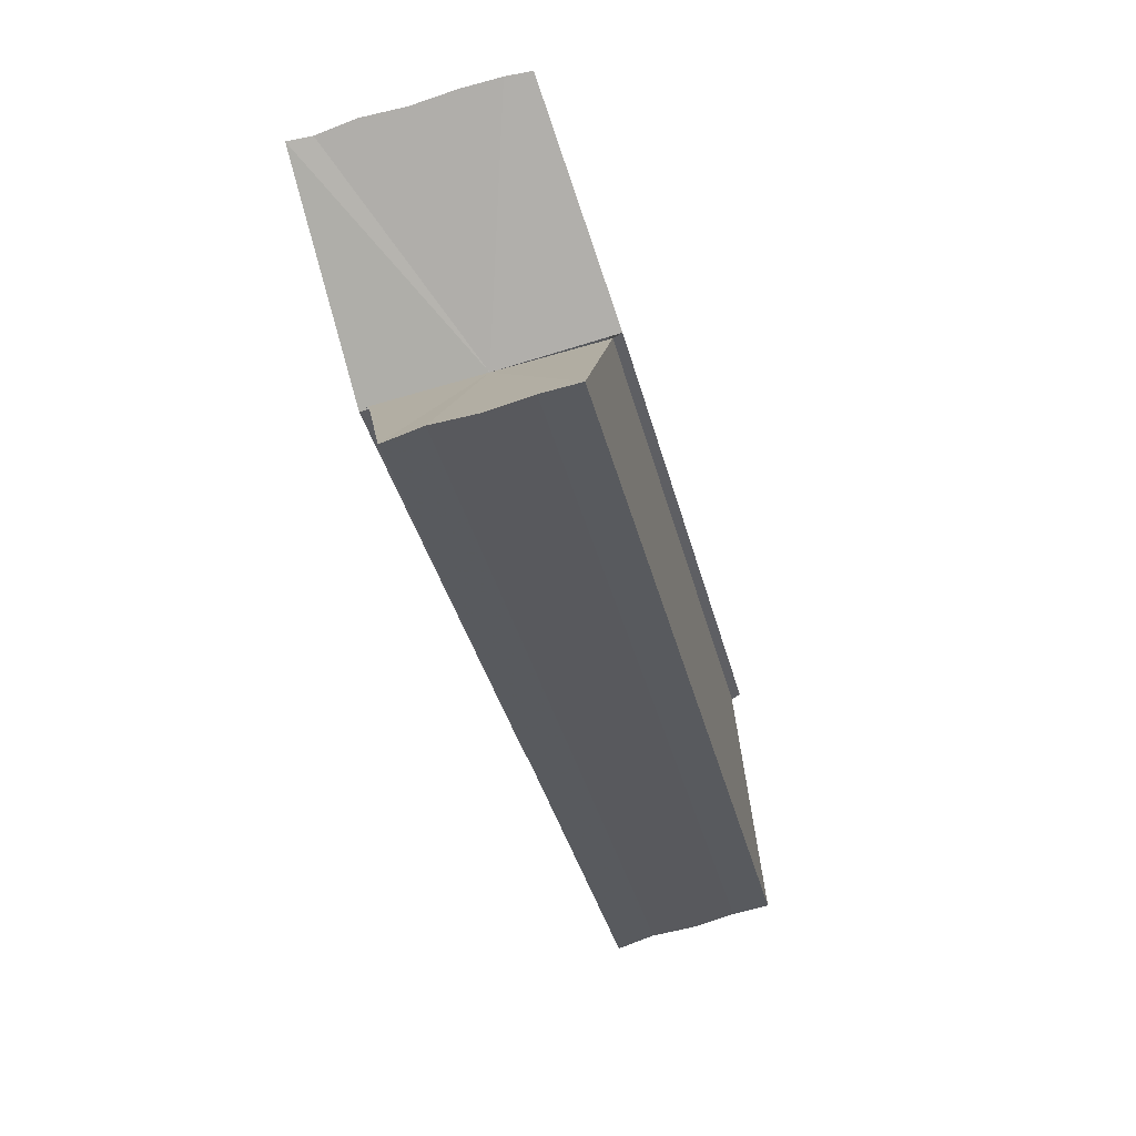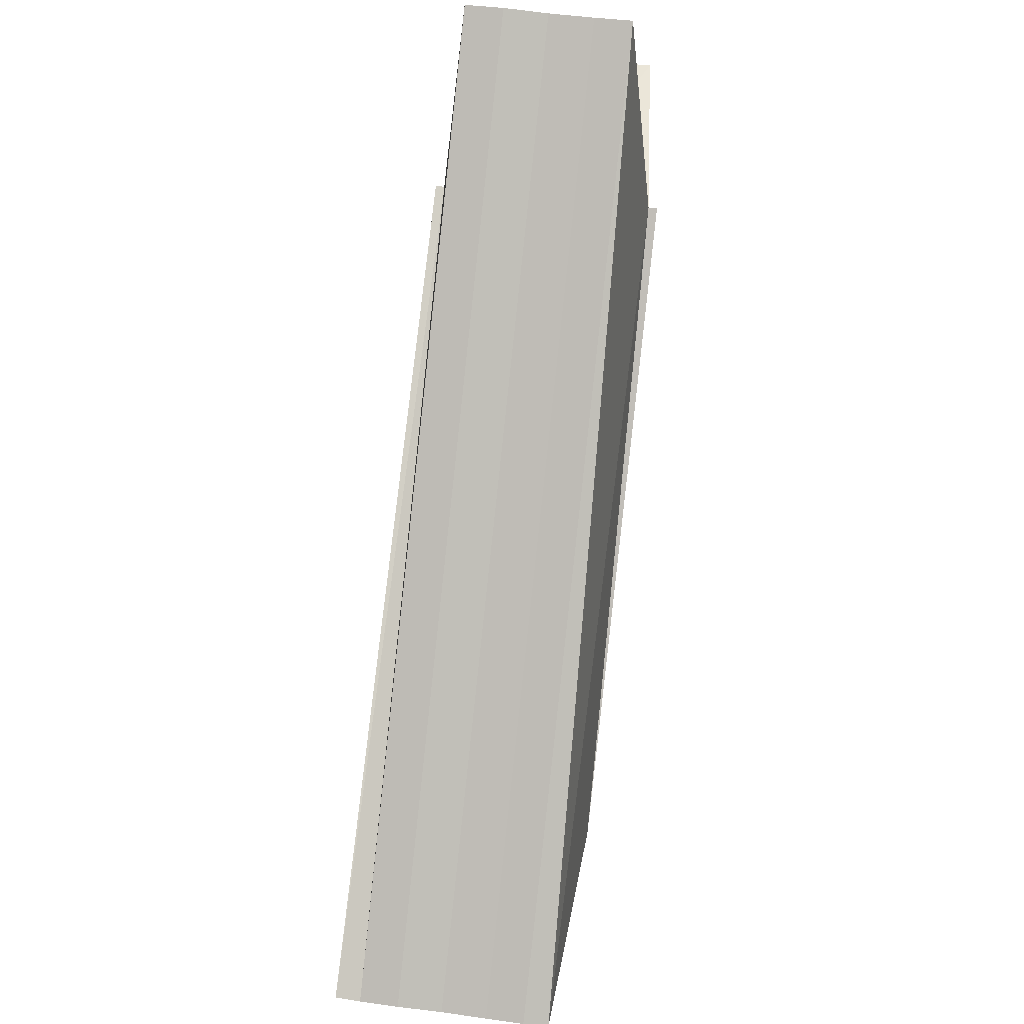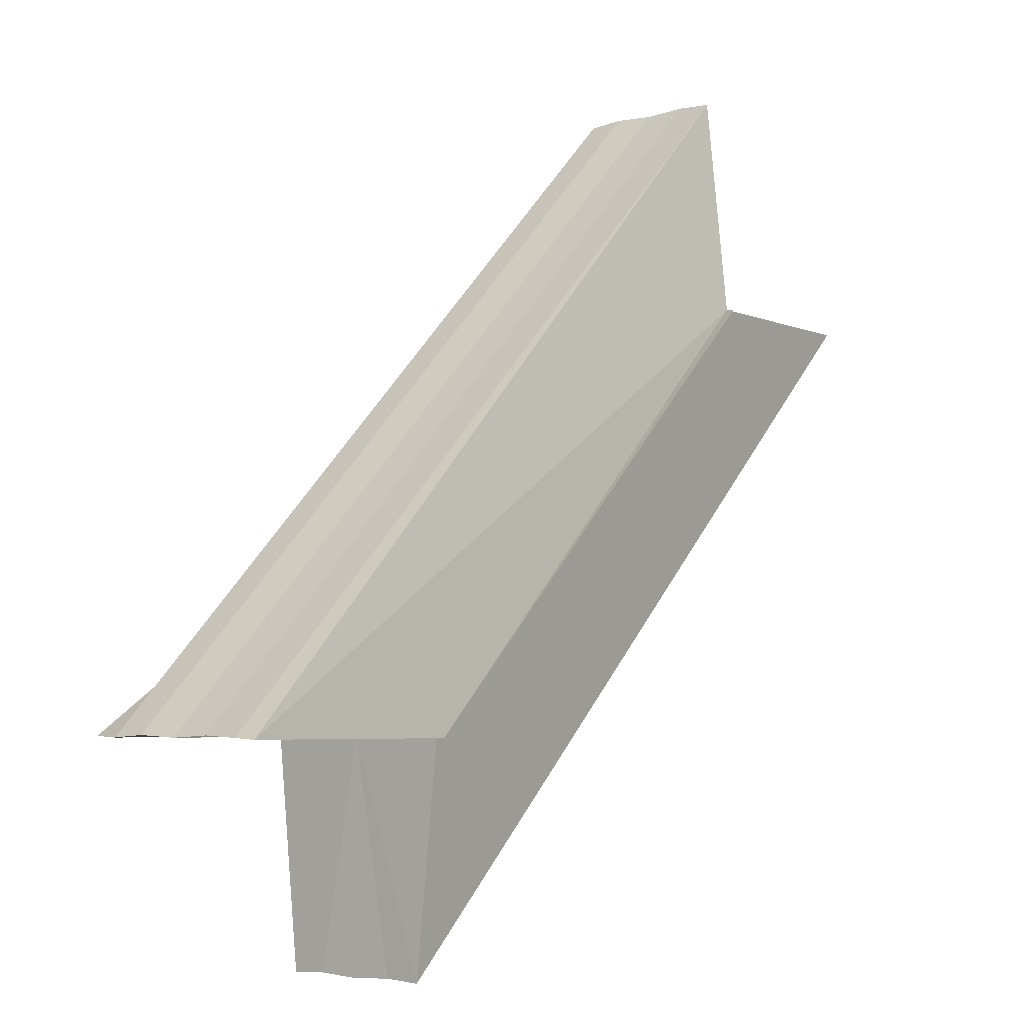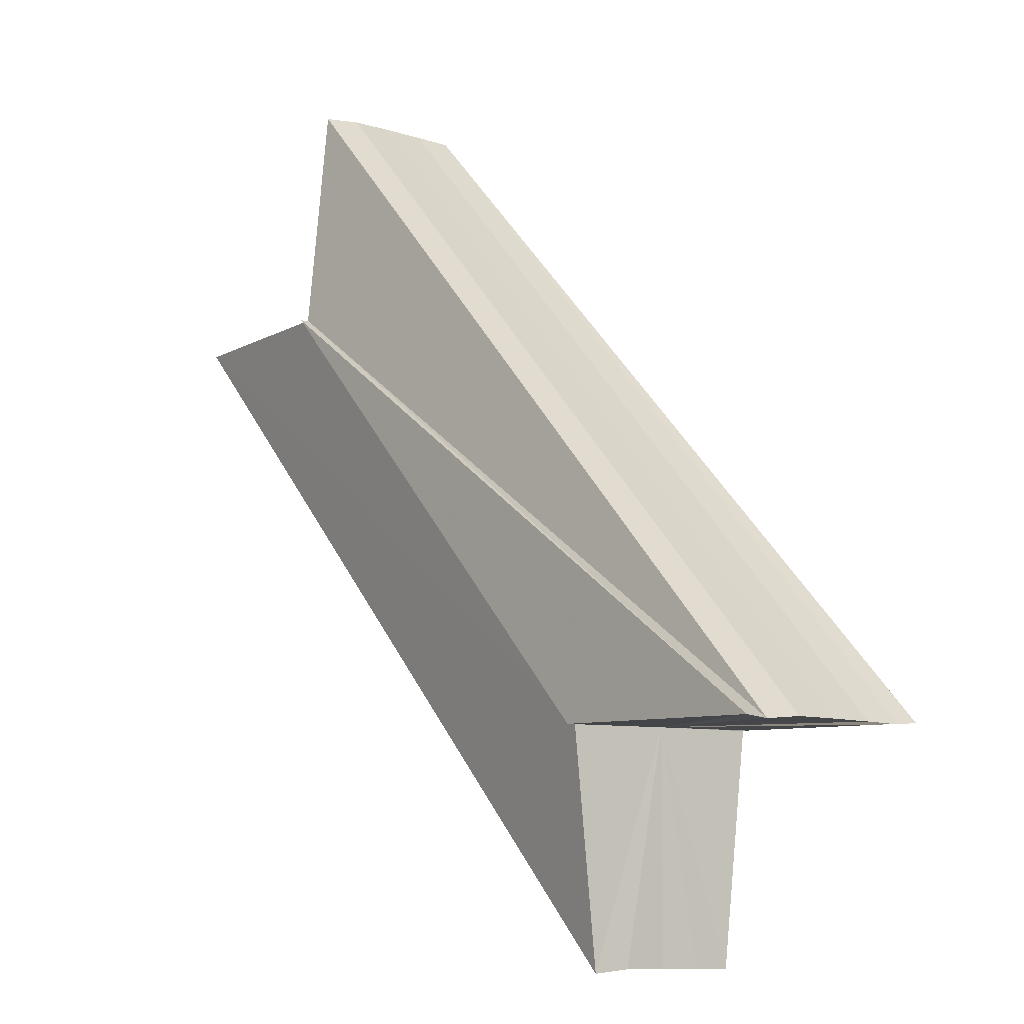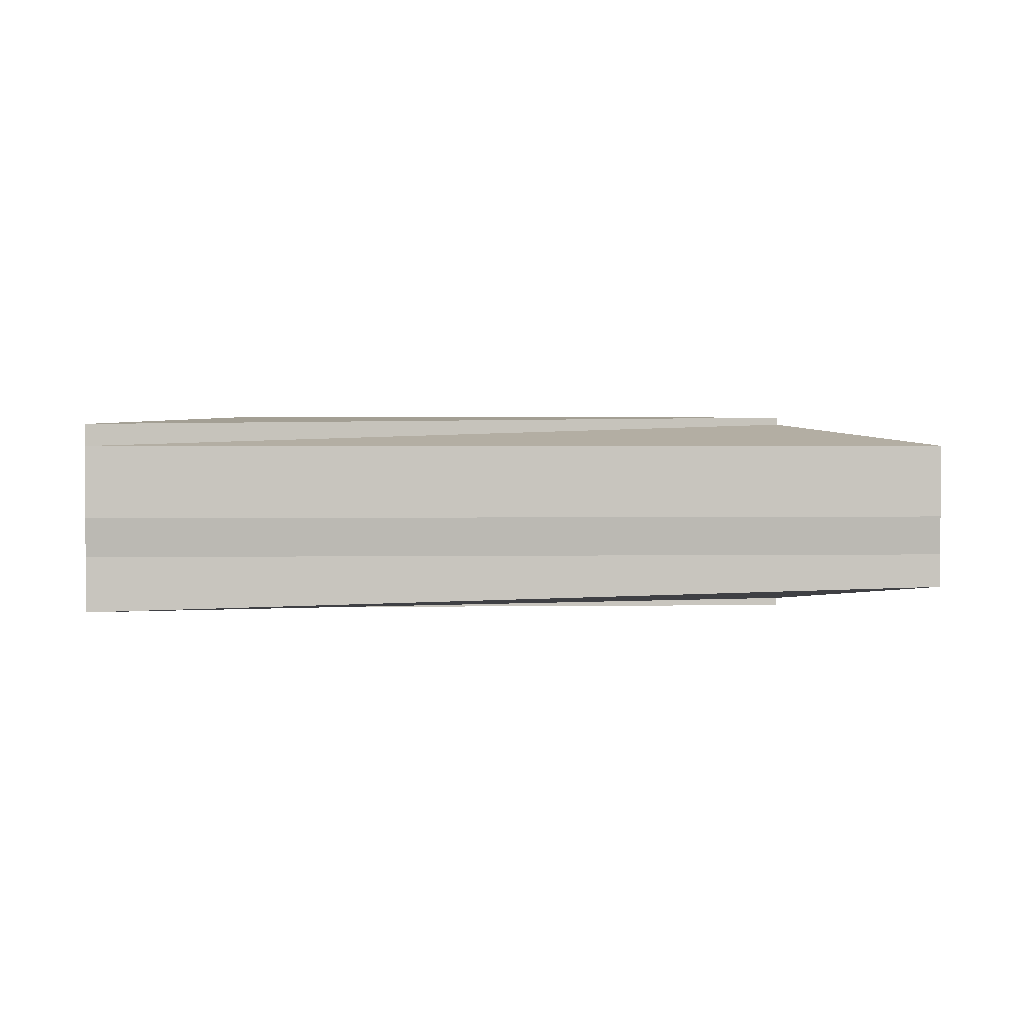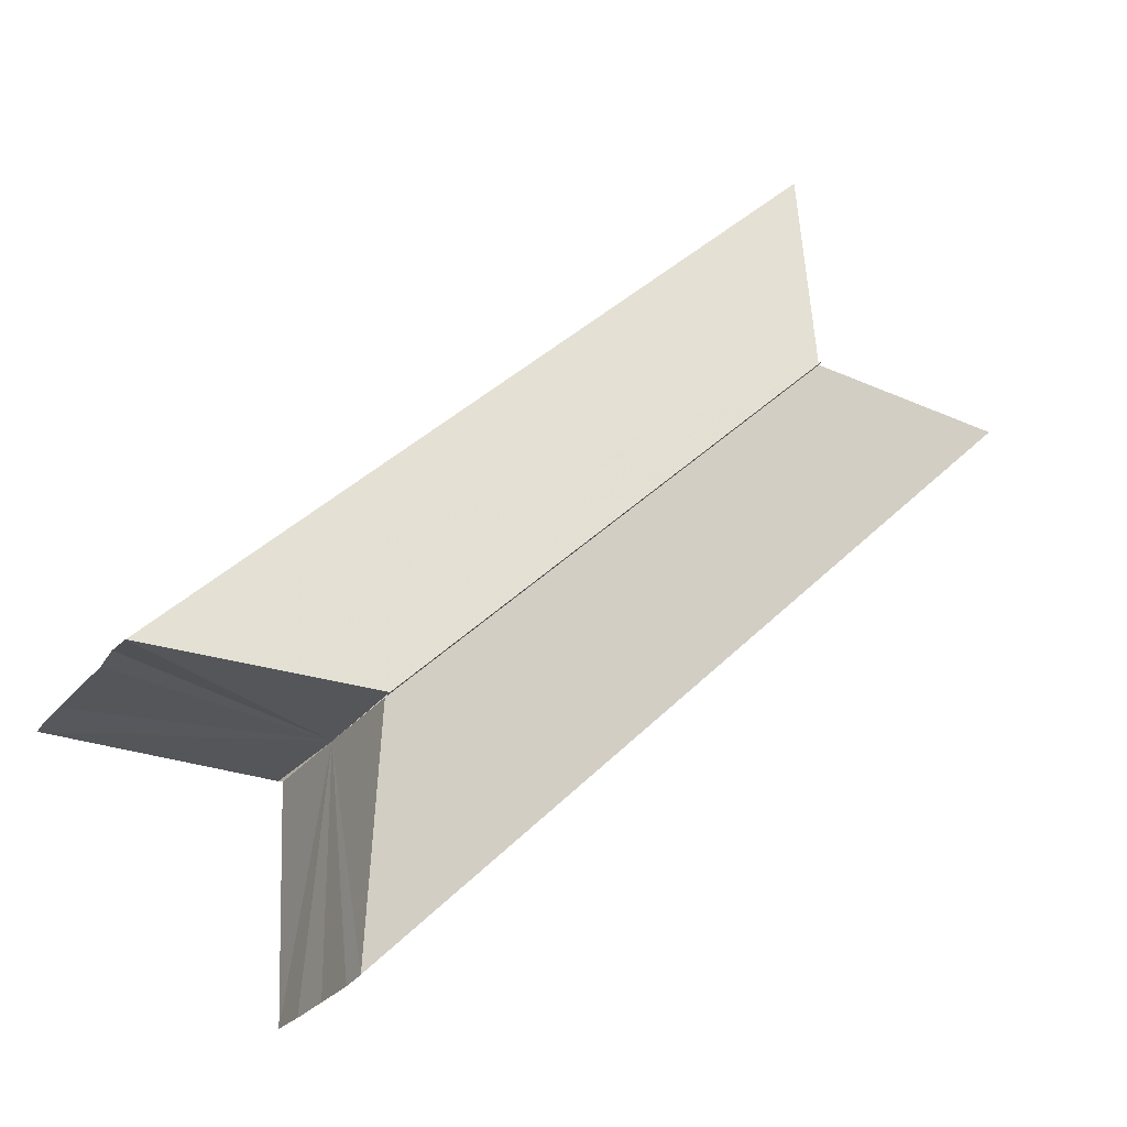
<metadata>
{"format":"obj","ext":"obj","renderer":"f3d","projection":"perspective","resolution":1024,"background":"white","views":[{"elev":-77.5,"azim":106.5,"up":"+Y"},{"elev":48.4,"azim":98.7,"up":"+Y"},{"elev":-4.6,"azim":131.2,"up":"+Y"},{"elev":-7.8,"azim":51.9,"up":"+Y"},{"elev":2.2,"azim":131.8,"up":"+Z"},{"elev":-26.6,"azim":150.7,"up":"+Y"}]}
</metadata>
<code>
o 14037
v 2244 1864 9.66
v 2244 1864 9.66
v 2244 1864 9.66
v 2244 1864 9.66
v 2244 1864 9.66
v 2244 1864 9.665
v 2244 1864 9.661
v 2244 1864 9.661
v 2244 1864 9.66
v 2244 1864 9.663
v 2244 1864 9.663
v 2244 1864 9.665
v 2244 1864 9.665
v 2244 1864 9.667
v 2244 1864 9.667
v 2244 1864 9.669
v 2244 1864 9.669
v 2244 1864 9.667
v 2244 1864 9.667
v 2244 1864 9.665
v 2244 1864 9.665
v 2244 1864 9.663
v 2244 1864 9.663
v 2244 1864 9.661
v 2244 1864 9.661
v 2244 1864 9.66
v 2244 1864 9.661
v 2244 1864 9.66
v 2244 1864 9.661
v 2244 1864 9.66
v 2244 1864 9.66
v 2244 1864 9.66
v 2244 1864 9.66
v 2244 1864 9.66
v 2244 1864 9.661
v 2244 1864 9.661
v 2244 1864 9.665
v 2244 1864 9.663
v 2244 1864 9.665
v 2244 1864 9.667
v 2244 1864 9.669
v 2244 1864 9.667
v 2244 1864 9.669
v 2244 1864 9.67
v 2244 1864 9.665
v 2244 1864 9.667
v 2244 1864 9.663
v 2244 1864 9.665
v 2244 1864 9.661
v 2244 1864 9.663
v 2244 1864 9.661
v 2244 1864 9.663
v 2244 1864 9.665
v 2244 1864 9.663
v 2244 1864 9.667
v 2244 1864 9.665
v 2244 1864 9.669
v 2244 1864 9.667
v 2244 1864 9.669
v 2244 1864 9.67
v 2244 1864 9.669
v 2244 1864 9.67
v 2244 1864 9.669
v 2244 1864 9.665
v 2244 1864 9.667
v 2244 1864 9.665
v 2244 1864 9.663
v 2244 1864 9.661
v 2244 1864 9.665
v 2244 1864 9.66
v 2244 1864 9.67
v 2244 1864 9.669
v 2244 1864 9.667
v 2244 1864 9.665
v 2244 1864 9.663
v 2244 1864 9.67
v 2244 1864 9.67
v 2244 1864 9.67
v 2244 1864 9.67
v 2244 1864 9.67
v 2244 1864 9.669
v 2244 1864 9.67
v 2244 1864 9.67
v 2244 1864 9.669
v 2244 1864 9.67
v 2244 1864 9.67
v 2244 1864 9.67
v 2244 1864 9.67
v 2244 1864 9.67
v 2244 1864 9.669
v 2244 1864 9.667
v 2244 1864 9.665
v 2244 1864 9.663
v 2244 1864 9.661
v 2244 1864 9.66
v 2244 1864 9.66
f 1 2 3
f 3 4 5
f 6 7 5
f 8 9 7
f 10 8 11
f 12 10 13
f 14 12 15
f 16 14 17
f 17 18 19
f 19 20 21
f 21 22 23
f 23 24 25
f 26 27 28
f 29 30 28
f 30 31 32
f 33 31 34
f 28 35 36
f 37 35 4
f 37 38 35
f 37 39 38
f 37 40 39
f 37 41 40
f 42 41 43
f 37 44 41
f 45 46 42
f 47 48 45
f 49 50 47
f 51 52 49
f 52 53 54
f 53 55 56
f 55 57 58
f 59 44 60
f 61 62 59
f 6 63 60
f 64 65 63
f 64 66 65
f 64 67 66
f 64 68 67
f 69 70 68
f 69 71 72
f 64 72 73
f 64 73 74
f 64 74 75
f 64 75 7
f 76 77 78
f 79 80 78
f 80 81 82
f 83 81 84
f 78 85 86
f 87 88 86
f 37 89 85
f 37 90 89
f 37 91 90
f 37 92 91
f 37 93 92
f 37 94 93
f 37 95 94
f 37 96 95

</code>
